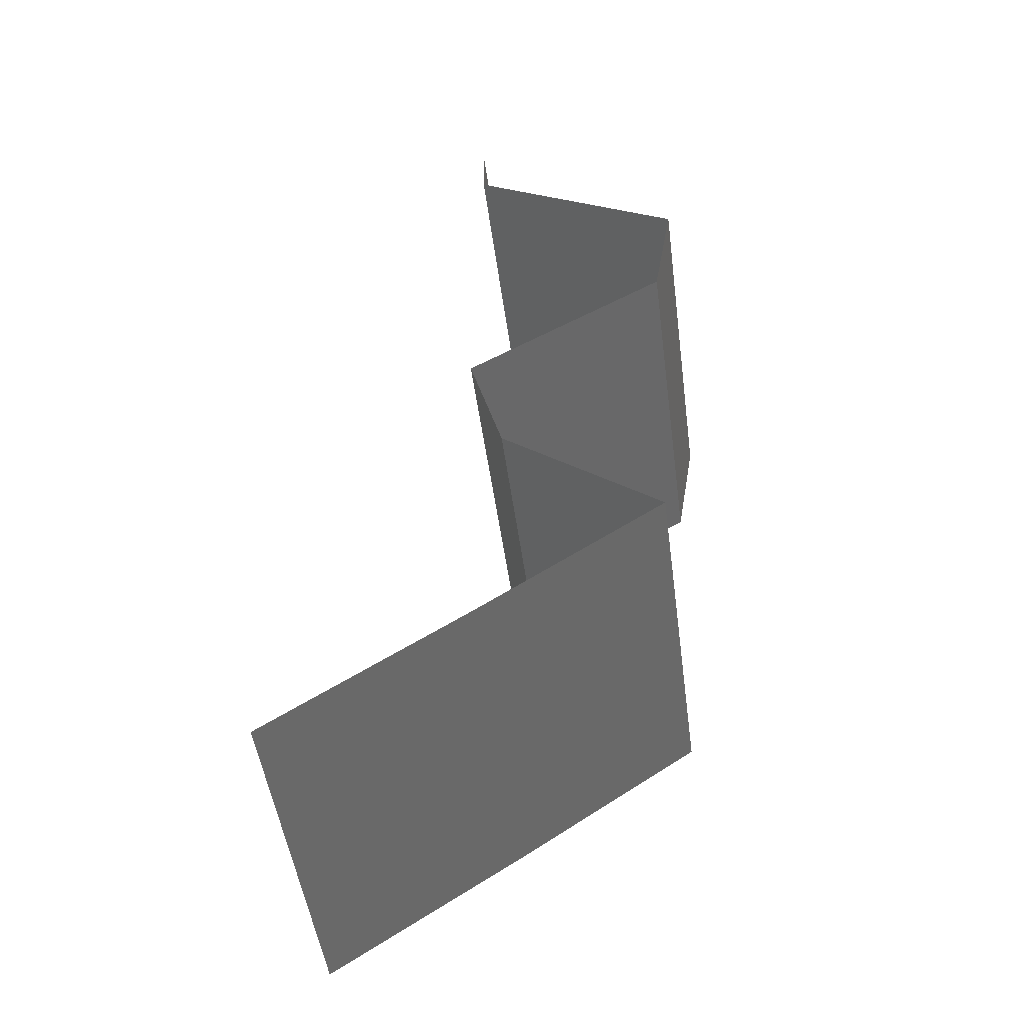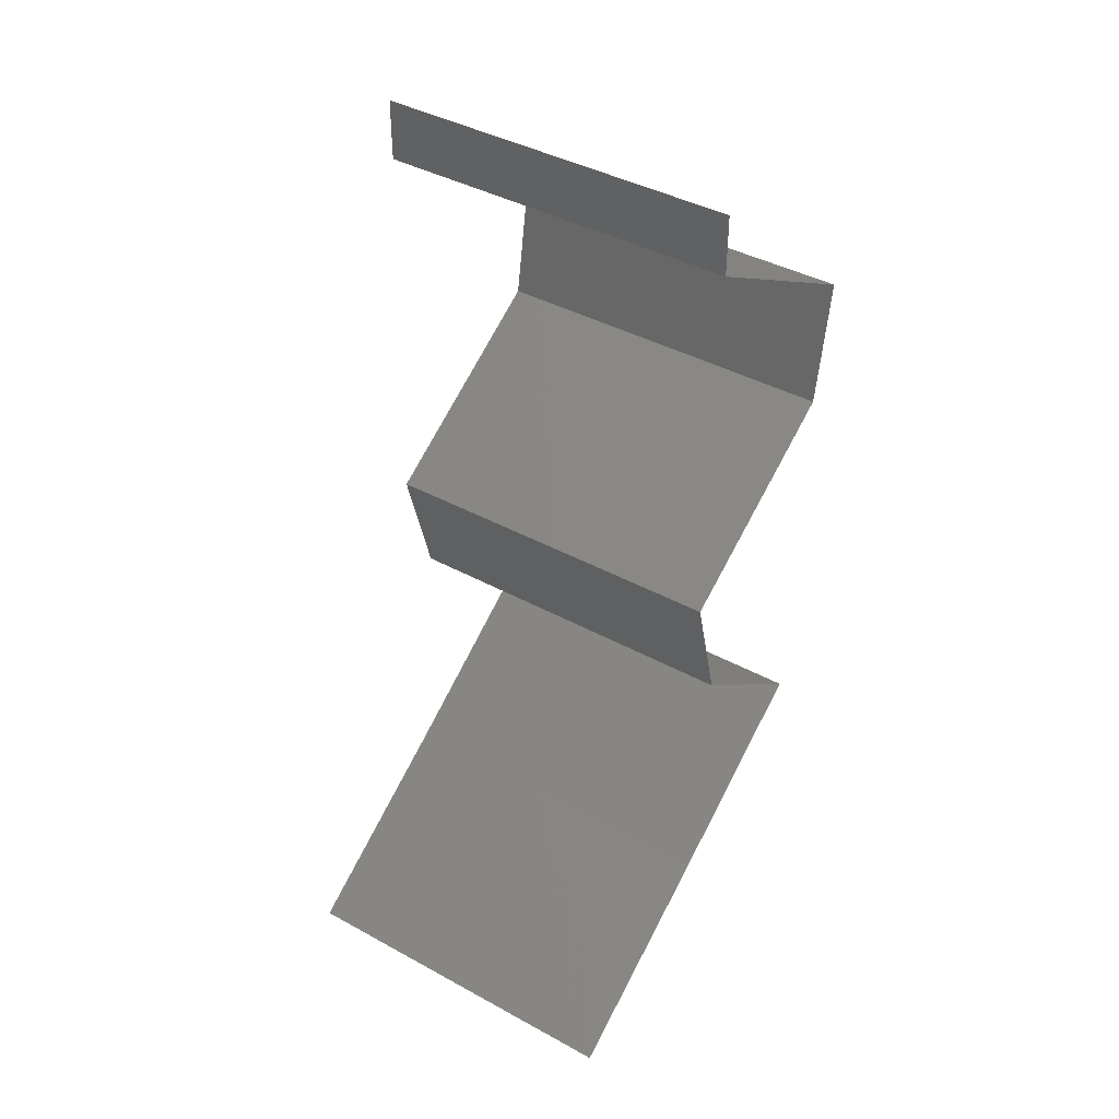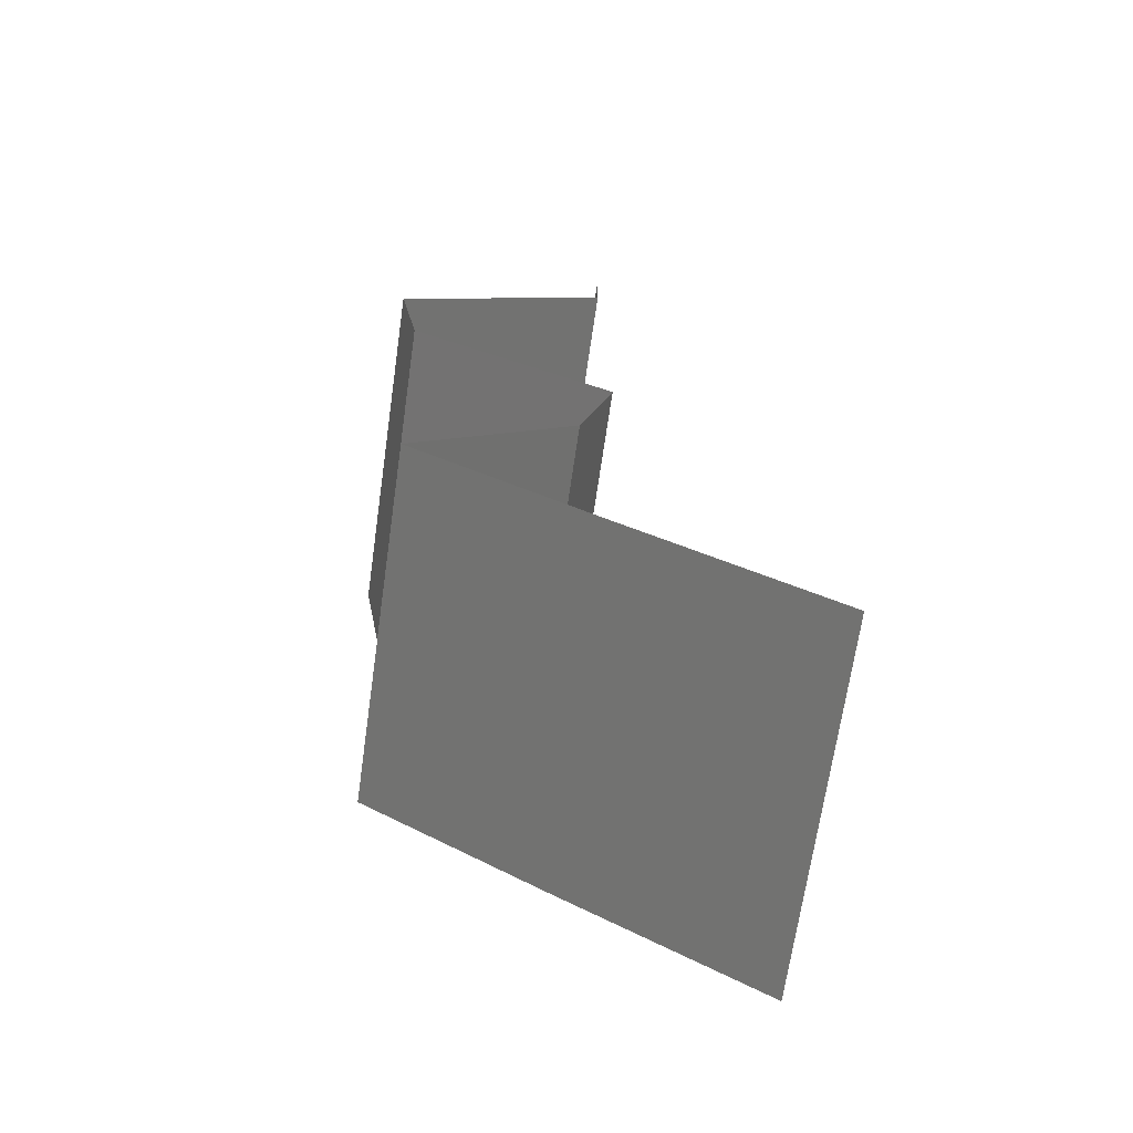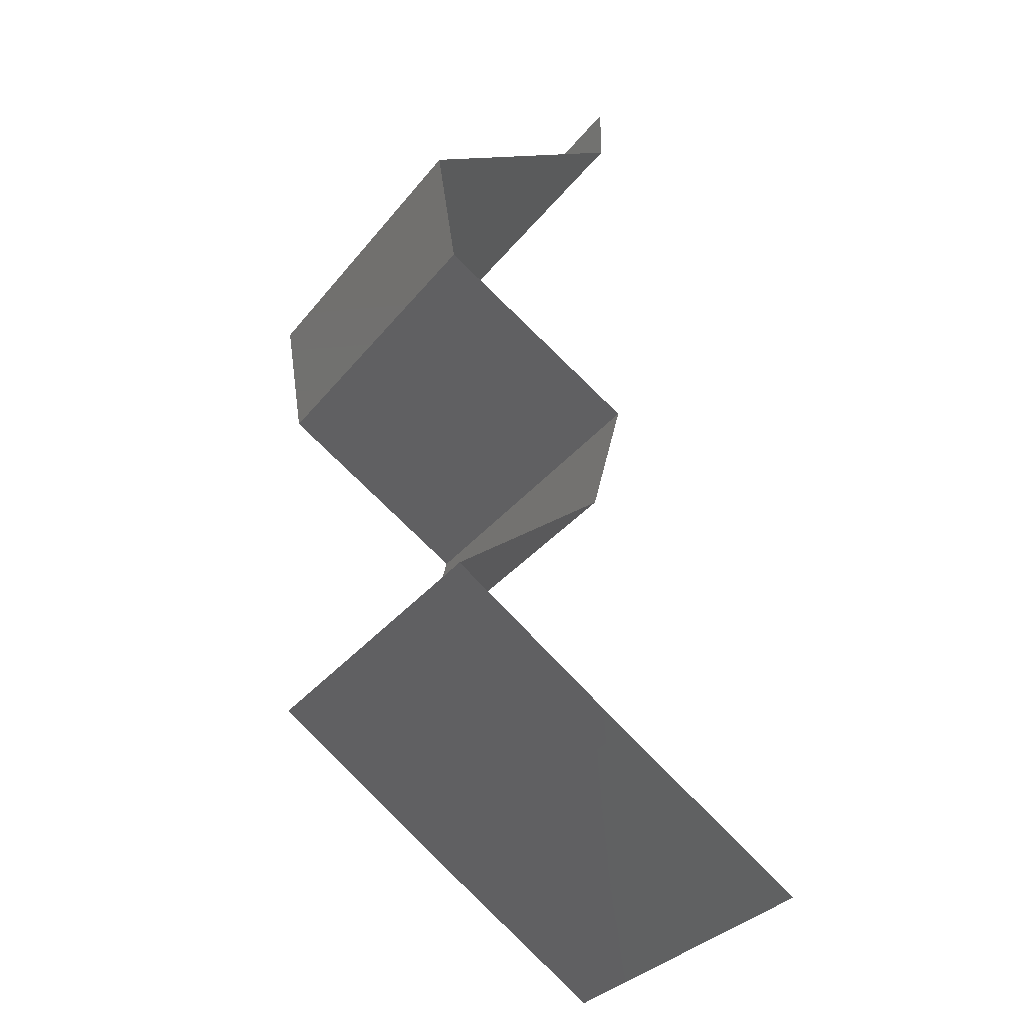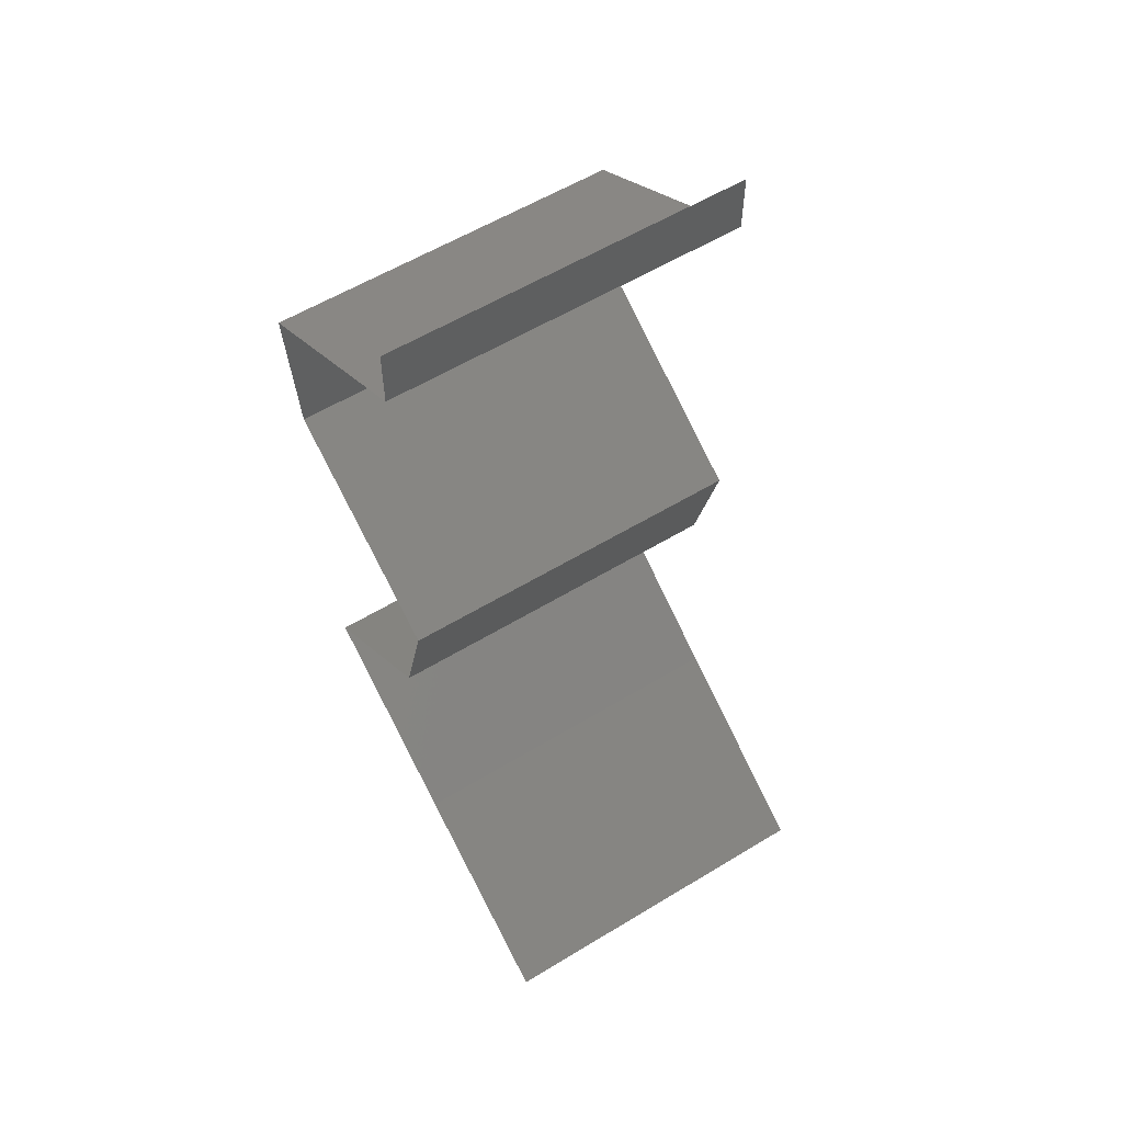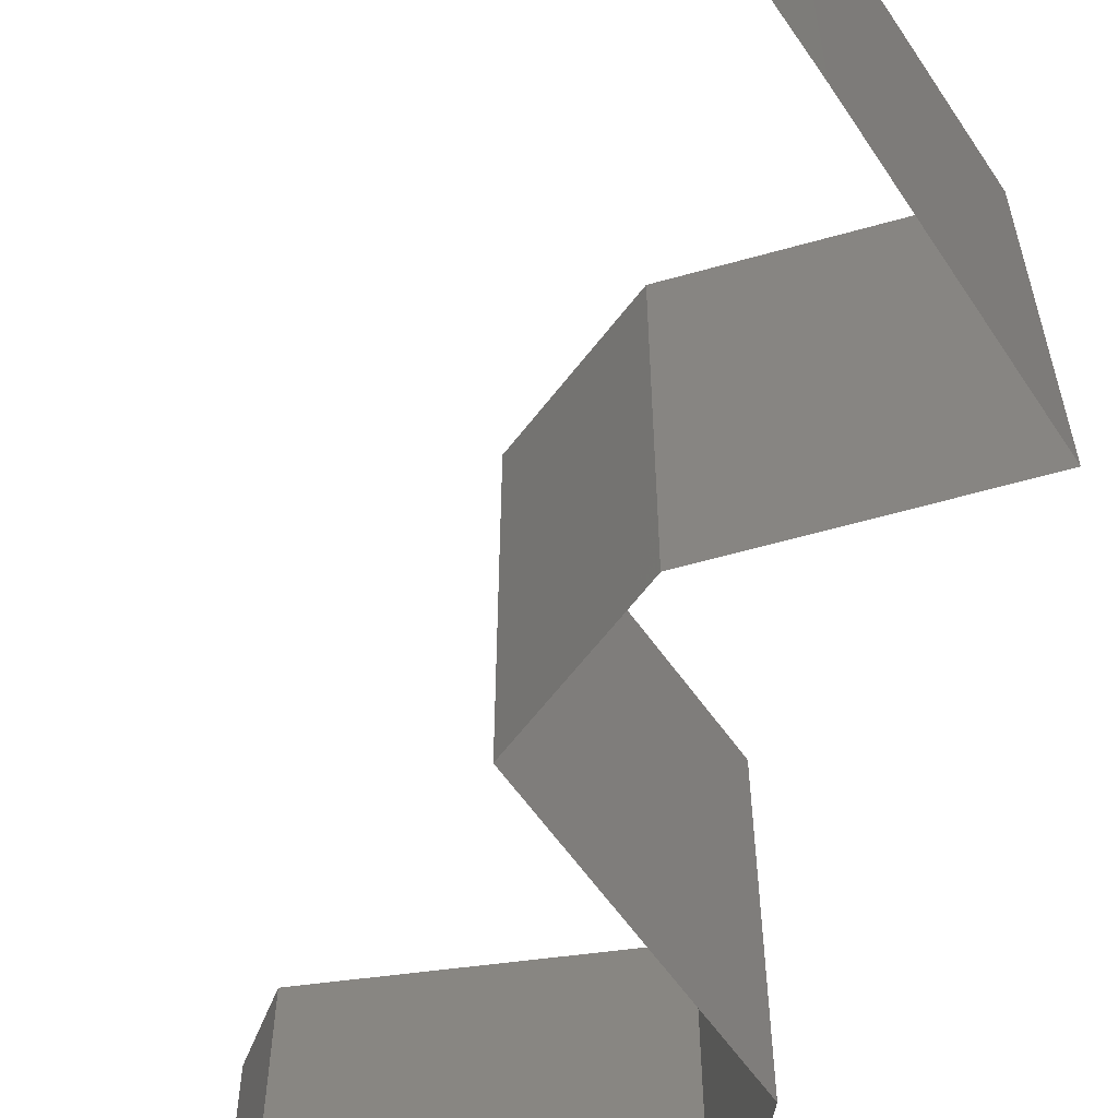
<metadata>
{"format":"stl","ext":"stl","renderer":"f3d","projection":"perspective","resolution":1024,"background":"white","views":[{"elev":-49.5,"azim":7.6,"up":"+Y"},{"elev":40.7,"azim":-56.1,"up":"+Y"},{"elev":-68.7,"azim":171.8,"up":"+Y"},{"elev":-33.7,"azim":147.5,"up":"+Y"},{"elev":57.7,"azim":-122.2,"up":"+Y"},{"elev":-63.8,"azim":-22.7,"up":"+Z"}]}
</metadata>
<code>
# stl→obj: 51 verts, 72 faces
v 0.04 0.05662 0
v 0.04 0.06 0
v 0.04 0.06 0.01
v 0.04 0.05662 0.01
v 0.04 0.06 0.02
v 0.04 0.05662 0.02
v 0.05224 0.04954 0
v 0.04796 0.05202 0.005
v 0.05224 0.04954 0.01
v 0.04428 0.05415 0.015
v 0.0482 0.05188 0.015
v 0.05224 0.04954 0.02
v 0.04404 0.05429 0.005
v 0.04612 0.05308 0
v 0.04612 0.05308 0.02
v 0.04612 0.05308 0.01
v 0.05107 0.04247 0.01
v 0.05165 0.04601 0.005
v 0.05165 0.04601 0.015
v 0.05107 0.04247 0.02
v 0.05107 0.04247 0
v 0.047 0.03999 0.015
v 0.03946 0.03539 0
v 0.04352 0.03787 0.005
v 0.03946 0.03539 0.01
v 0.04724 0.04013 0.005
v 0.04329 0.03772 0.015
v 0.03946 0.03539 0.02
v 0.04526 0.03893 0
v 0.04526 0.03893 0.02
v 0.04526 0.03893 0.01
v 0.04041 0.03185 0.005
v 0.04136 0.02831 0
v 0.04136 0.02831 0.02
v 0.04041 0.03185 0.015
v 0.04136 0.02831 0.01
v 0.04582 0.02477 0.005676
v 0.05029 0.02123 0
v 0.05029 0.02123 0.02
v 0.04582 0.02477 0.01427
v 0.05029 0.02123 0.01
v 0.03983 0.01416 0.01
v 0.04506 0.01769 0.02
v 0.04506 0.01769 0
v 0.03983 0.01416 0
v 0.03983 0.01416 0.02
v 0.029 0.007078 0.01
v 0.03441 0.01062 0
v 0.03441 0.01062 0.02
v 0.029 0.007078 0
v 0.029 0.007078 0.02
f 1 2 3
f 4 5 6
f 3 5 4
f 1 3 4
f 7 8 9
f 6 10 4
f 9 11 12
f 4 13 1
f 14 8 7
f 15 10 6
f 1 13 14
f 12 11 15
f 15 11 10
f 14 13 8
f 11 16 10
f 13 16 8
f 9 16 11
f 8 16 9
f 10 16 4
f 4 16 13
f 17 18 9
f 9 19 17
f 20 19 12
f 7 18 21
f 9 18 7
f 12 19 9
f 21 18 17
f 17 19 20
f 20 22 17
f 23 24 25
f 17 26 21
f 25 27 28
f 29 24 23
f 30 22 20
f 28 27 30
f 21 26 29
f 29 26 24
f 30 27 22
f 26 31 24
f 27 31 22
f 17 31 26
f 22 31 17
f 24 31 25
f 25 31 27
f 23 32 33
f 34 35 28
f 25 35 36
f 36 32 25
f 25 32 23
f 28 35 25
f 33 32 36
f 36 35 34
f 33 37 38
f 39 40 34
f 38 37 41
f 34 40 36
f 36 37 33
f 41 40 39
f 40 37 36
f 41 37 40
f 42 41 43
f 44 41 42
f 44 38 41
f 41 39 43
f 42 45 44
f 43 46 42
f 42 47 48
f 49 47 42
f 48 45 42
f 42 46 49
f 48 47 50
f 51 47 49

</code>
